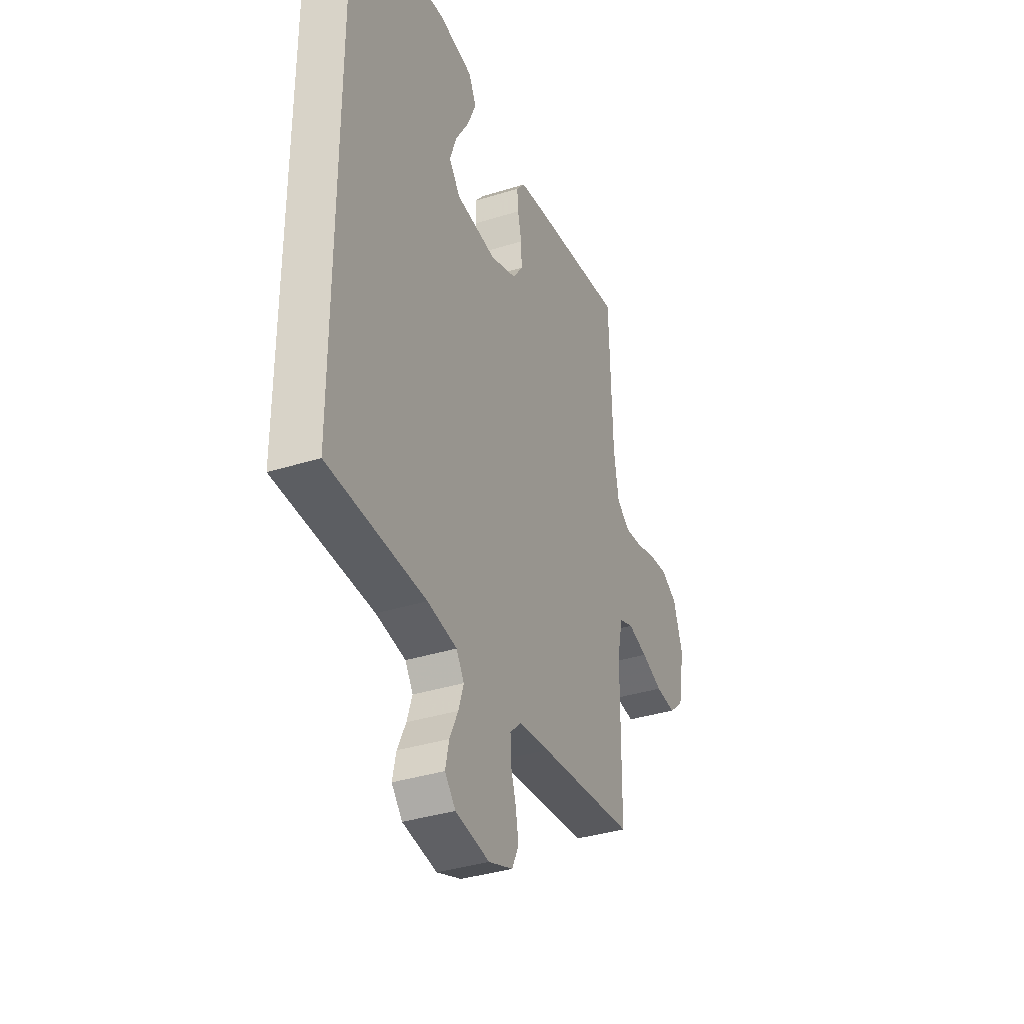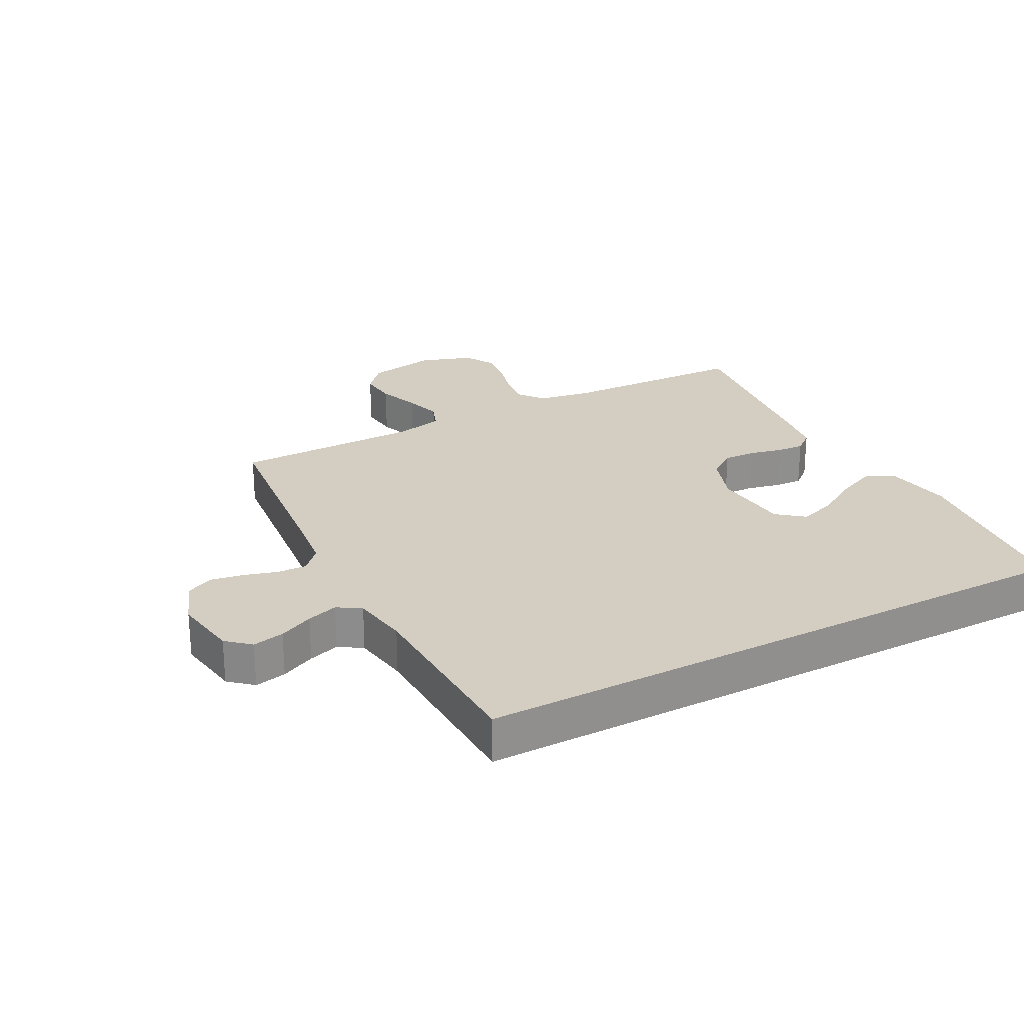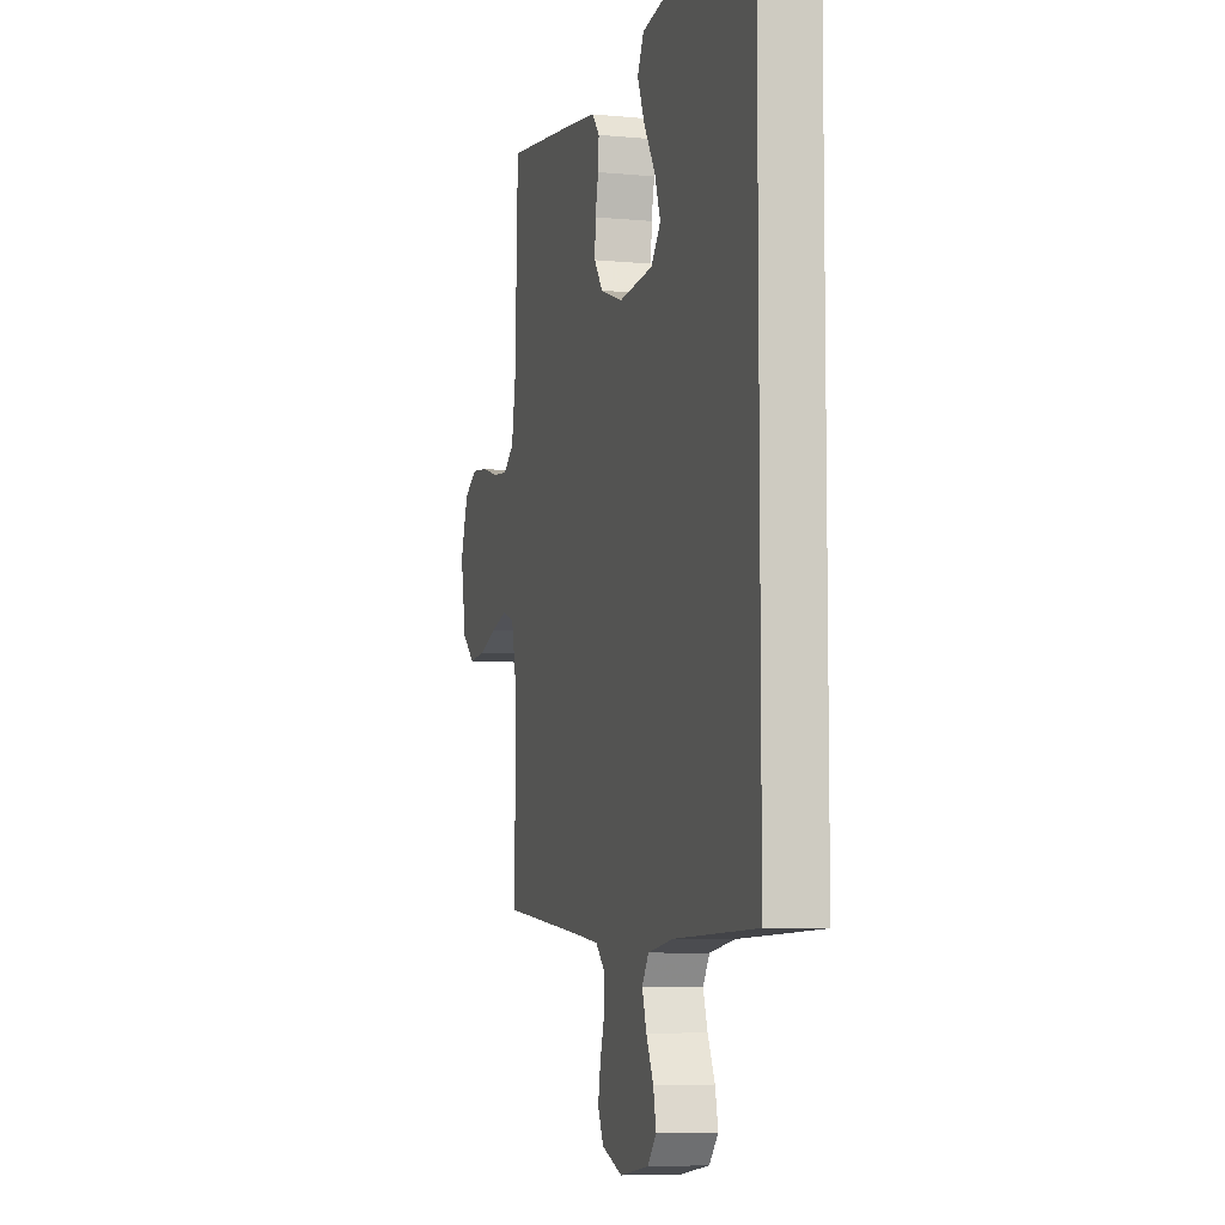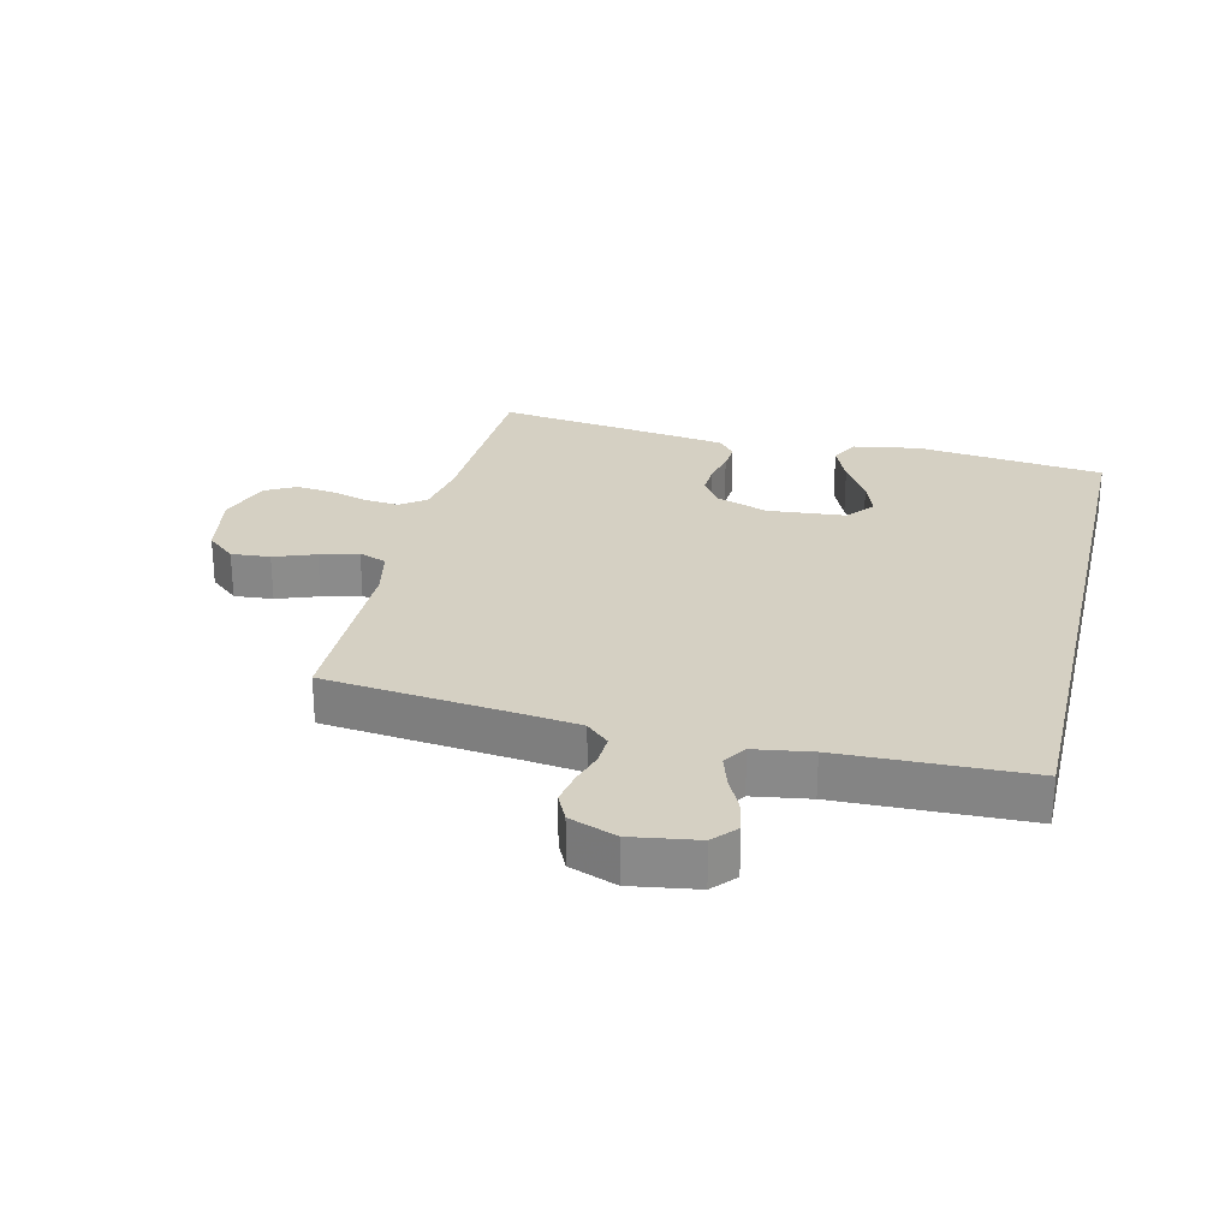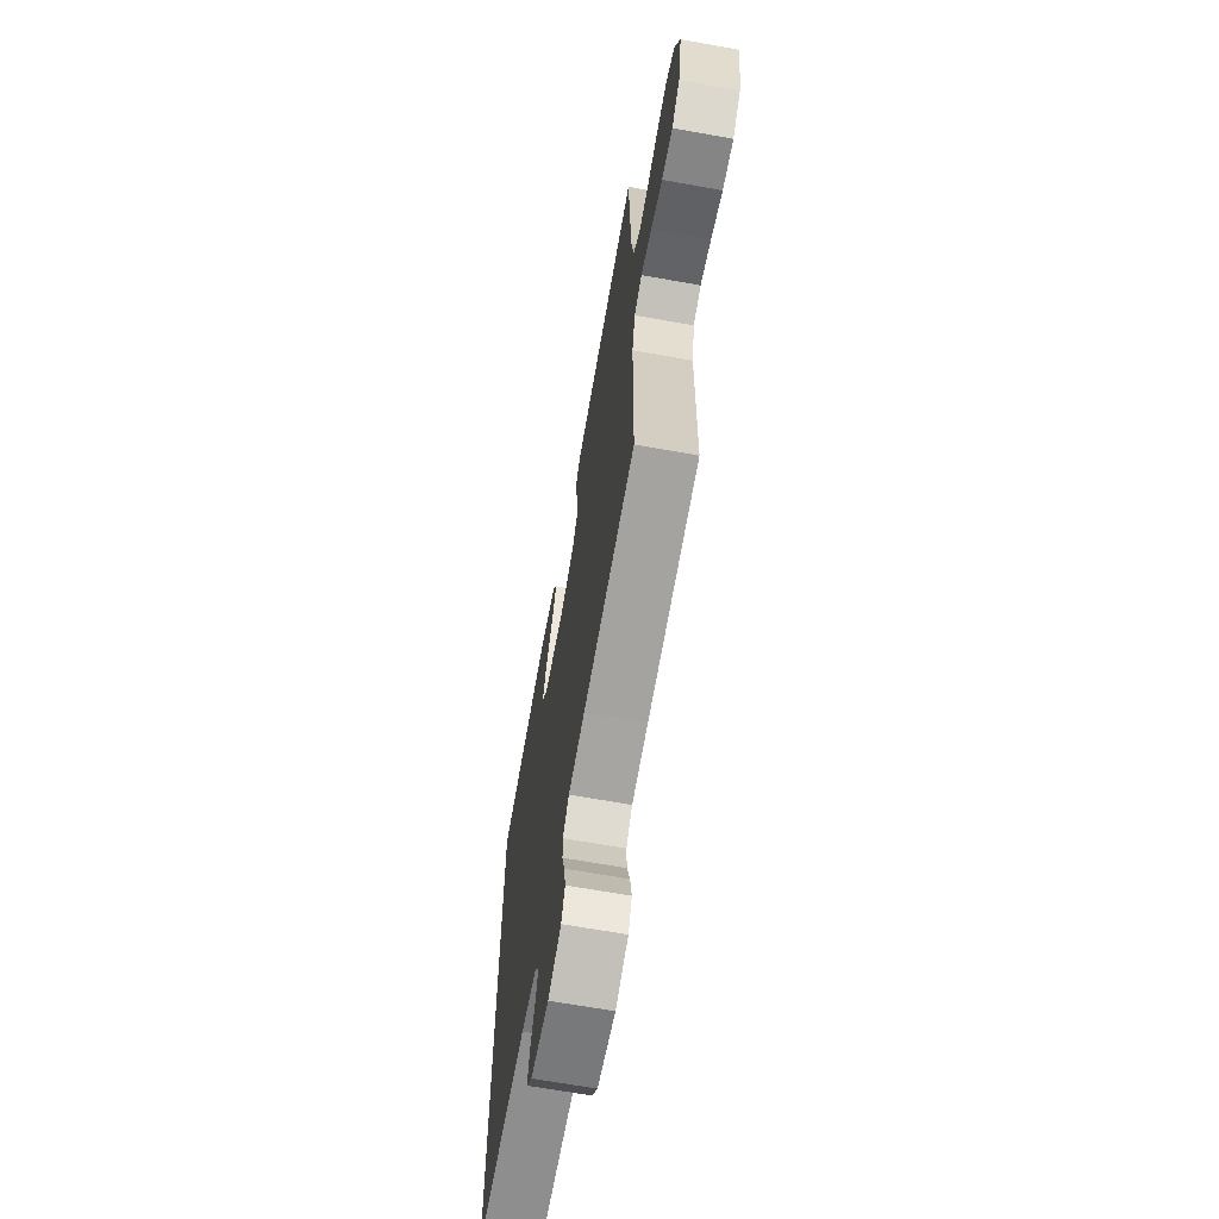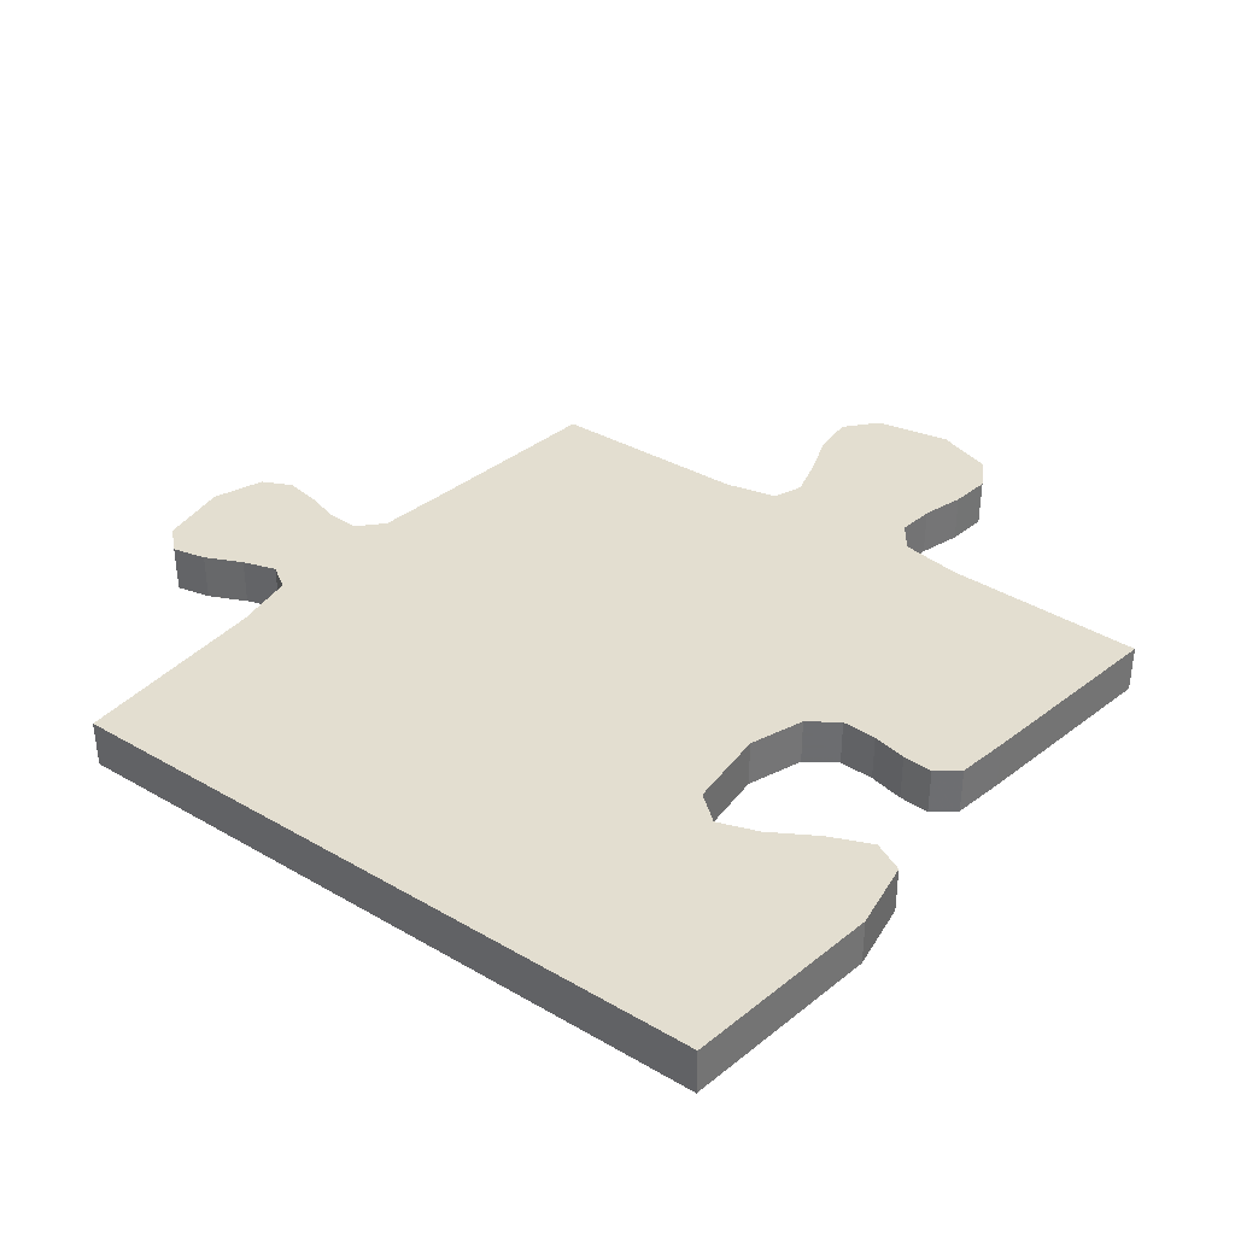
<metadata>
{"format":"obj","ext":"obj","renderer":"f3d","projection":"perspective","resolution":1024,"background":"white","views":[{"elev":-36.5,"azim":-67.8,"up":"+Z"},{"elev":25.0,"azim":-118.2,"up":"+Y"},{"elev":-6.9,"azim":-105.7,"up":"+Z"},{"elev":26.3,"azim":-166.7,"up":"+Y"},{"elev":-66.4,"azim":79.8,"up":"+Z"},{"elev":35.8,"azim":-52.8,"up":"+Y"}]}
</metadata>
<code>
v -0.5 0.07 0.464
v -0.2 0.07 0.5
v -0.094 0.07 0.482
v -0.071 0.07 0.436
v -0.098 0.07 0.373
v -0.139 0.07 0.305
v -0.16 0.07 0.245
v -0.125 0.07 0.202
v 0 0.07 0.191
v 0.082 0.07 0.221
v 0.113 0.07 0.265
v 0.111 0.07 0.317
v 0.099 0.07 0.369
v 0.096 0.07 0.414
v 0.123 0.07 0.447
v 0.2 0.07 0.459
v 0.5 0.07 0.5
v 0.51 0.07 0.2
v 0.525 0.07 0.111
v 0.565 0.07 0.081
v 0.62 0.07 0.087
v 0.682 0.07 0.105
v 0.742 0.07 0.112
v 0.791 0.07 0.085
v 0.82 0.07 0
v 0.799 0.07 -0.112
v 0.753 0.07 -0.152
v 0.691 0.07 -0.147
v 0.625 0.07 -0.123
v 0.564 0.07 -0.106
v 0.52 0.07 -0.123
v 0.503 0.07 -0.2
v 0.5 0.07 -0.5
v 0.2 0.07 -0.534
v 0.105 0.07 -0.546
v 0.069 0.07 -0.58
v 0.071 0.07 -0.628
v 0.087 0.07 -0.681
v 0.096 0.07 -0.733
v 0.075 0.07 -0.777
v 0 0.07 -0.805
v -0.105 0.07 -0.789
v -0.138 0.07 -0.752
v -0.127 0.07 -0.701
v -0.101 0.07 -0.646
v -0.085 0.07 -0.596
v -0.109 0.07 -0.559
v -0.2 0.07 -0.545
v -0.5 0.07 -0.538
v -0.5 0 0.464
v -0.2 0 0.5
v -0.094 0 0.482
v -0.071 0 0.436
v -0.098 0 0.373
v -0.139 0 0.305
v -0.16 0 0.245
v -0.125 0 0.202
v 0 0 0.191
v 0.082 0 0.221
v 0.113 0 0.265
v 0.111 0 0.317
v 0.099 0 0.369
v 0.096 0 0.414
v 0.123 0 0.447
v 0.2 0 0.459
v 0.5 0 0.5
v 0.51 0 0.2
v 0.525 0 0.111
v 0.565 0 0.081
v 0.62 0 0.087
v 0.682 0 0.105
v 0.742 0 0.112
v 0.791 0 0.085
v 0.82 0 0
v 0.799 0 -0.112
v 0.753 0 -0.152
v 0.691 0 -0.147
v 0.625 0 -0.123
v 0.564 0 -0.106
v 0.52 0 -0.123
v 0.503 0 -0.2
v 0.5 0 -0.5
v 0.2 0 -0.534
v 0.105 0 -0.546
v 0.069 0 -0.58
v 0.071 0 -0.628
v 0.087 0 -0.681
v 0.096 0 -0.733
v 0.075 0 -0.777
v 0 0 -0.805
v -0.105 0 -0.789
v -0.138 0 -0.752
v -0.127 0 -0.701
v -0.101 0 -0.646
v -0.085 0 -0.596
v -0.109 0 -0.559
v -0.2 0 -0.545
v -0.5 0 -0.538
f 48 49 1 2
f 47 48 2
f 46 47 2
f 43 44 45
f 42 43 45
f 41 42 45
f 40 41 45
f 39 40 45
f 38 39 45
f 37 38 45
f 36 37 45 46
f 35 36 46
f 32 33 34
f 31 32 34 35
f 27 28 29
f 26 27 29
f 25 26 29
f 24 25 29
f 23 24 29
f 22 23 29
f 21 22 29
f 20 21 29 30
f 19 20 30 31
f 16 17 18
f 15 16 18
f 14 15 18
f 13 14 18
f 12 13 18
f 18 19 31
f 12 18 31
f 11 12 31
f 4 5 6
f 3 4 6
f 2 3 6
f 2 6 7
f 46 2 7
f 31 35 46
f 11 31 46
f 10 11 46
f 9 10 46
f 8 9 46
f 7 8 46
f 51 50 98 97
f 51 97 96
f 51 96 95
f 94 93 92
f 94 92 91
f 94 91 90
f 94 90 89
f 94 89 88
f 94 88 87
f 94 87 86
f 95 94 86 85
f 95 85 84
f 83 82 81
f 84 83 81 80
f 78 77 76
f 78 76 75
f 78 75 74
f 78 74 73
f 78 73 72
f 78 72 71
f 78 71 70
f 79 78 70 69
f 80 79 69 68
f 67 66 65
f 67 65 64
f 67 64 63
f 67 63 62
f 67 62 61
f 80 68 67
f 80 67 61
f 80 61 60
f 55 54 53
f 55 53 52
f 55 52 51
f 56 55 51
f 56 51 95
f 95 84 80
f 95 80 60
f 95 60 59
f 95 59 58
f 95 58 57
f 95 57 56
f 1 50 51 2
f 2 51 52 3
f 3 52 53 4
f 4 53 54 5
f 5 54 55 6
f 6 55 56 7
f 7 56 57 8
f 8 57 58 9
f 9 58 59 10
f 10 59 60 11
f 11 60 61 12
f 12 61 62 13
f 13 62 63 14
f 14 63 64 15
f 15 64 65 16
f 16 65 66 17
f 17 66 67 18
f 18 67 68 19
f 19 68 69 20
f 20 69 70 21
f 21 70 71 22
f 22 71 72 23
f 23 72 73 24
f 24 73 74 25
f 25 74 75 26
f 26 75 76 27
f 27 76 77 28
f 28 77 78 29
f 29 78 79 30
f 30 79 80 31
f 31 80 81 32
f 32 81 82 33
f 33 82 83 34
f 34 83 84 35
f 35 84 85 36
f 36 85 86 37
f 37 86 87 38
f 38 87 88 39
f 39 88 89 40
f 40 89 90 41
f 41 90 91 42
f 42 91 92 43
f 43 92 93 44
f 44 93 94 45
f 45 94 95 46
f 46 95 96 47
f 47 96 97 48
f 48 97 98 49
f 49 98 50 1

</code>
